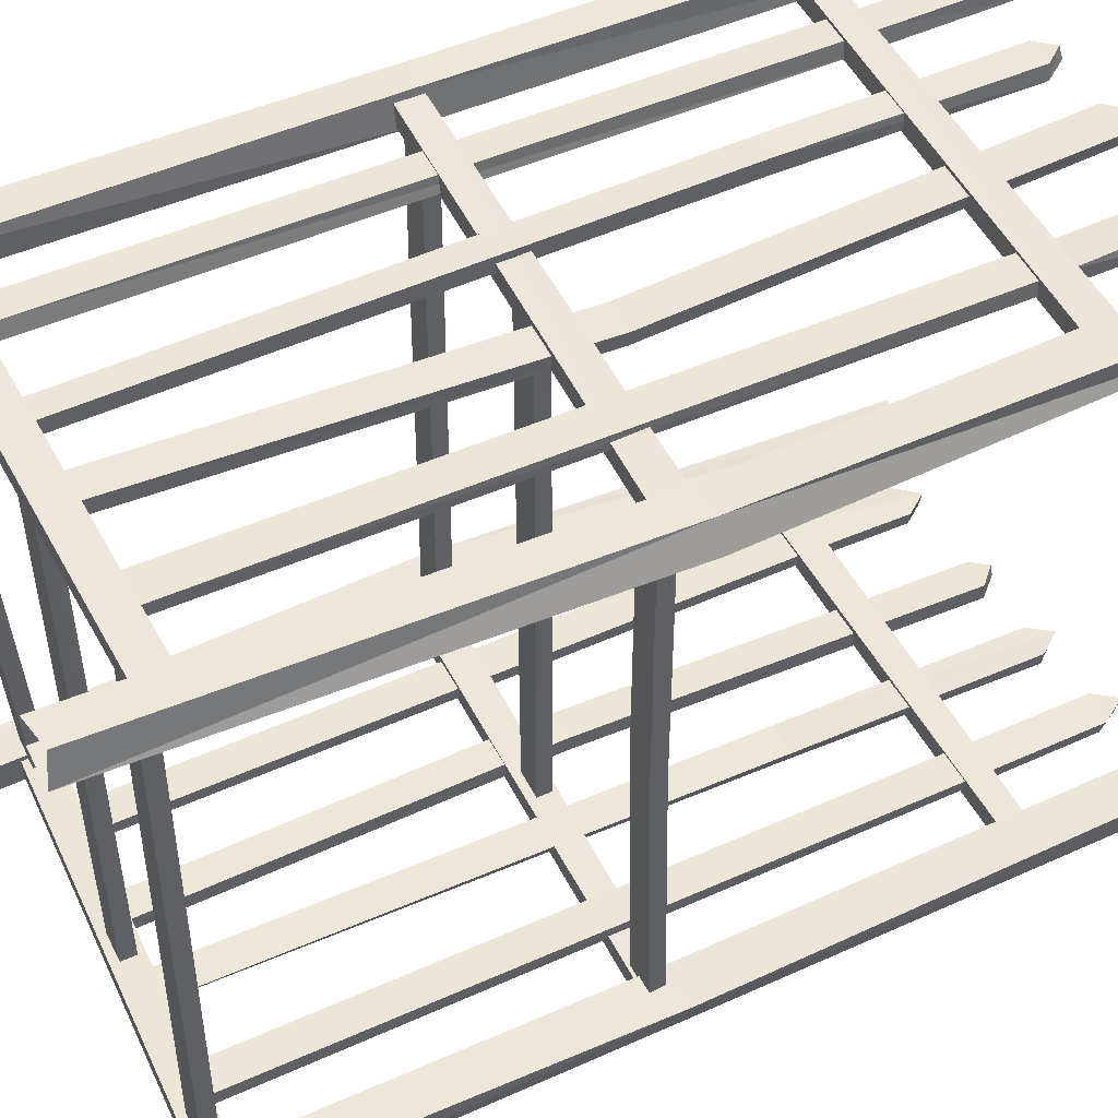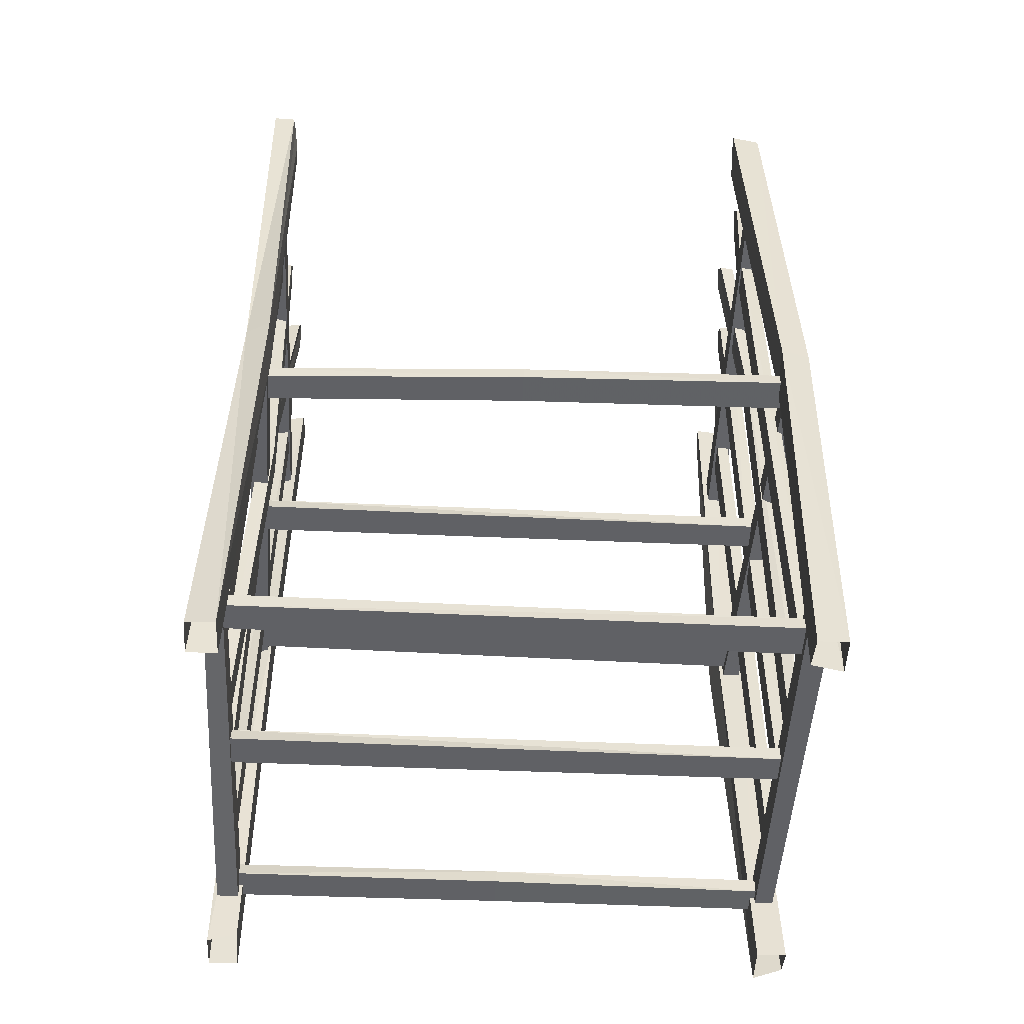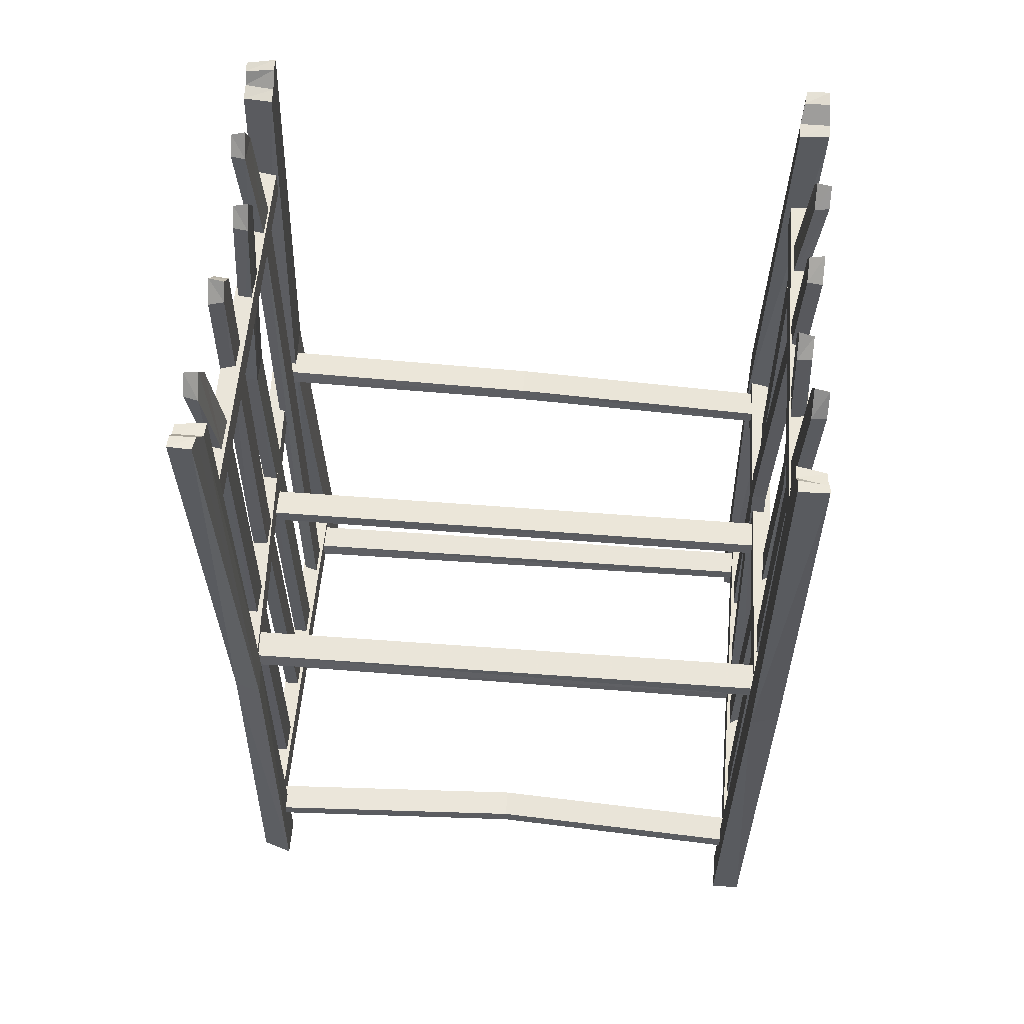
<metadata>
{"format":"obj","ext":"obj","renderer":"f3d","projection":"perspective","resolution":1024,"background":"white","views":[{"elev":49.4,"azim":-116.3,"up":"+Y"},{"elev":-50.4,"azim":-92.6,"up":"+Z"},{"elev":57.5,"azim":94.9,"up":"+Z"}]}
</metadata>
<code>
g World_mujiazi
v 17.97 27.19 2e-06
v 17.88 24.53 0.7522
v 17.33 24.77 39.93
v 17.88 27.43 39.93
v 21.25 24.77 40.78
v 21.25 24.53 -6e-06
v 21.25 27.19 -5e-06
v 20.49 27.43 40.78
v 19.4 27.19 79.98
v 18.94 24.53 80.11
v 20.09 24.53 81.44
v 20.09 27.19 81.07
v 21.25 24.77 40.78
v 21.25 24.53 81.56
v 20.09 24.53 81.44
v 18.94 24.53 80.11
v 17.33 24.77 39.93
v 17.62 24.53 79.86
v 21.25 24.53 81.56
v 20.98 27.19 81.25
v 18.01 27.19 79.65
v 17.62 24.53 79.86
v 10.76 26.53 7.602
v 10.39 25.2 7.602
v 10.41 25.2 69.78
v 10.64 26.53 70.24
v 13.29 25.2 69.64
v 13.27 25.2 7.602
v 13.27 26.53 7.602
v 13.07 26.53 69.73
v 11.49 27.07 81.87
v 10.26 27.07 80.33
v 10.04 25.74 80.33
v 11.49 25.74 82.28
v 10.39 25.2 7.602
v 13.27 25.2 7.602
v 13.29 25.2 69.64
v 10.41 25.2 69.78
v 12.93 25.74 80.02
v 12.68 27.07 79.77
v 11.49 27.07 81.87
v 11.49 25.74 82.28
v -19.18 24.88 6.235
v -19.18 26.53 6.235
v 18.06 26.85 5.233
v 18.06 24.88 5.233
v -19.18 26.53 8.923
v 18.06 26.85 7.922
v -19.18 24.88 8.923
v 18.06 24.88 7.922
v -19.18 24.88 6.235
v 18.06 24.88 5.233
v 1.974 26.53 7.602
v 1.974 25.2 7.602
v 2.145 25.81 57.67
v 2.247 27.14 57.67
v 5.034 25.81 57.67
v 4.863 25.2 7.602
v 4.075 26.53 7.909
v 4.555 27.14 57.83
v 4.594 25.94 80.27
v 3.351 25.94 78.74
v 3.146 24.61 78.74
v 4.59 24.61 80.69
v 2.145 25.81 57.67
v 5.034 25.81 57.67
v 6.034 24.61 78.74
v 4.59 24.61 80.69
v 3.146 24.61 78.74
v 6.034 24.61 78.74
v 5.865 25.94 78.74
v 4.594 25.94 80.27
v 4.59 24.61 80.69
v -5.023 26.53 7.602
v -5.023 25.2 7.602
v -5.86 24.19 43.26
v -6.054 25.52 43.26
v -3.239 24.19 43.26
v -2.411 25.2 7.602
v -2.411 26.53 7.602
v -3.167 25.52 43.26
v -3.855 26.75 80.73
v -5.299 26.75 78.92
v -4.912 25.42 78.92
v -3.855 25.42 80.44
v -5.86 24.19 43.26
v -3.239 24.19 43.26
v -2.283 25.42 78.92
v -3.855 25.42 80.44
v -4.912 25.42 78.92
v -2.283 25.42 78.92
v -2.139 26.75 78.92
v -3.855 26.75 80.73
v -3.855 25.42 80.44
v -13.6 26.27 7.602
v -13.6 25.2 7.602
v -14.07 25.16 69.19
v -13.91 26.36 69.19
v -11.09 25.16 69.19
v -10.71 25.2 7.602
v -10.71 26.27 7.602
v -11.19 26.36 69.19
v -13.13 27.48 79.35
v -14.43 27.48 77.68
v -14.76 26.14 77.68
v -13.13 26.14 79.64
v -14.07 25.16 69.19
v -11.09 25.16 69.19
v -11.69 26.14 77.68
v -13.13 26.14 79.64
v -14.76 26.14 77.68
v -11.69 26.14 77.68
v -11.89 27.48 77.68
v -13.13 27.48 79.35
v -13.13 26.14 79.64
v -18.66 24.53 2.4e-05
v -18.66 27.19 2.4e-05
v -19.03 26.15 39.93
v -19.51 23.78 39.93
v -21.91 26.15 40.78
v -21.49 27.19 0.5338
v -22.14 24.53 -6e-06
v -23.09 23.92 40.78
v -19.82 24.53 79.98
v -19.82 27.19 79.98
v -20.98 26.98 81.44
v -20.98 24.77 81.44
v -21.91 26.15 40.78
v -22.27 26.97 81.71
v -20.98 26.98 81.44
v -19.82 27.19 79.98
v -19.03 26.15 39.93
v -18.67 27.19 79.79
v -22.27 26.97 81.71
v -22.27 24.93 81.57
v -18.38 24.53 79.79
v -18.67 27.19 79.79
v 18.06 26.85 67.58
v 18.06 25.08 67.58
v -19.18 24.88 67
v -19.18 26.52 67
v 18.06 26.85 69.84
v -19.18 26.63 69.68
v 18.06 25.08 69.84
v -19.18 24.88 69.68
v -19.18 24.88 67
v 18.06 25.08 67.58
v -18.67 27.19 79.79
v -18.38 24.53 79.79
v -22.27 24.93 81.57
v -22.27 26.97 81.71
v -19.82 24.53 79.98
v -20.98 24.77 81.44
v -18.66 27.19 2.4e-05
v -21.49 27.19 0.5338
v 17.62 24.53 79.86
v 18.01 27.19 79.65
v 20.98 27.19 81.25
v 21.25 24.53 81.56
v 19.4 27.19 79.98
v 20.09 27.19 81.07
v 17.88 24.53 0.7522
v 21.25 24.53 -6e-06
v -4.912 25.42 78.92
v -5.299 26.75 78.92
v -2.139 26.75 78.92
v -2.283 25.42 78.92
v -3.855 26.75 80.73
v -5.023 25.2 7.602
v -2.411 25.2 7.602
v 3.146 24.61 78.74
v 3.351 25.94 78.74
v 5.865 25.94 78.74
v 6.034 24.61 78.74
v 4.594 25.94 80.27
v 1.974 25.2 7.602
v 4.863 25.2 7.602
v -14.76 26.14 77.68
v -14.43 27.48 77.68
v -11.89 27.48 77.68
v -11.69 26.14 77.68
v -13.13 27.48 79.35
v -13.6 25.2 7.602
v -10.71 25.2 7.602
v 10.26 27.07 80.33
v 11.49 27.07 81.87
v 12.68 27.07 79.77
v 12.93 25.74 80.02
v 12.93 25.74 80.02
v 11.49 25.74 82.28
v 10.04 25.74 80.33
v 10.04 25.74 80.33
v -18.89 -26.47 -1e-05
v -18.8 -23.81 0.7522
v -18.25 -25.1 39.93
v -18.79 -27.76 39.93
v -22.17 -25.1 40.78
v -22.17 -23.81 1e-06
v -22.17 -26.47 1e-06
v -21.41 -27.76 40.78
v -20.32 -26.47 79.98
v -19.85 -23.81 80.11
v -21.01 -23.81 81.44
v -21.01 -26.47 81.07
v -22.17 -25.1 40.78
v -22.17 -23.81 81.56
v -21.01 -23.81 81.44
v -19.85 -23.81 80.11
v -18.25 -25.1 39.93
v -18.53 -23.81 79.86
v -22.17 -23.81 81.56
v -21.9 -26.47 81.25
v -18.93 -26.47 79.65
v -18.53 -23.81 79.86
v -11.67 -25.81 7.602
v -11.3 -24.48 7.602
v -11.32 -24.48 69.78
v -11.56 -25.81 70.24
v -14.21 -24.48 69.86
v -14.19 -24.48 7.602
v -14.19 -25.81 7.602
v -13.99 -25.81 69.96
v -12.4 -26.35 81.87
v -11.18 -26.35 80.33
v -10.96 -25.02 80.33
v -12.4 -25.02 82.28
v -11.3 -24.48 7.602
v -14.19 -24.48 7.602
v -14.21 -24.48 69.86
v -11.32 -24.48 69.78
v -13.85 -25.02 80.02
v -13.6 -26.35 79.77
v -12.4 -26.35 81.87
v -12.4 -25.02 82.28
v 18.26 -24.16 6.235
v 18.26 -25.81 6.235
v -18.98 -26.13 5.233
v -18.98 -24.16 5.233
v 18.26 -25.81 8.923
v -18.98 -26.13 7.922
v 18.26 -24.16 8.923
v -18.98 -24.16 7.922
v 18.26 -24.16 6.235
v -18.98 -24.16 5.233
v -2.893 -25.81 7.602
v -2.893 -24.48 7.602
v -3.064 -25.09 57.67
v -3.166 -26.42 57.67
v -5.952 -25.09 57.67
v -5.782 -24.48 7.602
v -4.994 -25.81 7.909
v -5.474 -26.42 57.83
v -5.512 -25.22 80.27
v -4.269 -25.22 78.74
v -4.064 -23.89 78.74
v -5.509 -23.89 80.69
v -3.064 -25.09 57.67
v -5.952 -25.09 57.67
v -6.953 -23.89 78.74
v -5.509 -23.89 80.69
v -4.064 -23.89 78.74
v -6.953 -23.89 78.74
v -6.784 -25.22 78.74
v -5.512 -25.22 80.27
v -5.509 -23.89 80.69
v 4.104 -25.81 7.602
v 4.104 -24.48 7.602
v 4.941 -24.68 43.26
v 5.135 -26.01 43.26
v 2.32 -24.68 43.26
v 1.492 -24.48 7.602
v 1.492 -25.81 7.602
v 2.248 -26.01 43.26
v 2.936 -26.03 80.49
v 4.381 -26.03 78.68
v 3.993 -24.7 78.68
v 2.936 -24.7 80.2
v 4.941 -24.68 43.26
v 2.32 -24.68 43.26
v 1.364 -24.7 78.68
v 2.936 -24.7 80.2
v 3.993 -24.7 78.68
v 1.364 -24.7 78.68
v 1.22 -26.03 78.68
v 2.936 -26.03 80.49
v 2.936 -24.7 80.2
v 12.68 -25.55 7.602
v 12.68 -24.48 7.602
v 13.15 -24.44 69.19
v 12.99 -25.64 69.19
v 10.17 -24.44 69.19
v 9.795 -24.48 7.602
v 9.795 -25.55 7.602
v 10.27 -25.64 69.19
v 12.21 -26.76 79.35
v 13.51 -26.76 77.68
v 13.84 -25.42 77.68
v 12.21 -25.42 79.64
v 13.15 -24.44 69.19
v 10.17 -24.44 69.19
v 10.77 -25.42 77.68
v 12.21 -25.42 79.64
v 13.84 -25.42 77.68
v 10.77 -25.42 77.68
v 10.98 -26.76 77.68
v 12.21 -26.76 79.35
v 12.21 -25.42 79.64
v 17.74 -23.81 -2.5e-05
v 17.74 -26.47 -2.6e-05
v 18.34 -25.74 39.93
v 18.4 -23.33 39.93
v 21.17 -25.25 40.78
v 20.57 -26.47 0.5338
v 21.22 -23.81 1e-05
v 21.95 -22.85 40.78
v 18.9 -23.81 79.98
v 18.9 -26.47 79.98
v 20.06 -26.26 81.44
v 20.06 -24.05 81.44
v 21.17 -25.25 40.78
v 21.35 -26.25 81.71
v 20.06 -26.26 81.44
v 18.9 -26.47 79.98
v 18.34 -25.74 39.93
v 17.75 -26.47 79.79
v 21.35 -26.25 81.71
v 21.35 -24.21 81.57
v 17.46 -23.81 79.79
v 17.75 -26.47 79.79
v -18.98 -26.13 67.58
v -18.98 -24.36 67.58
v 18.26 -24.16 67
v 18.26 -25.8 67
v -18.98 -26.13 69.84
v 18.26 -25.91 69.68
v -18.98 -24.36 69.84
v 18.26 -24.16 69.68
v 18.26 -24.16 67
v -18.98 -24.36 67.58
v 17.75 -26.47 79.79
v 17.46 -23.81 79.79
v 21.35 -24.21 81.57
v 21.35 -26.25 81.71
v 18.9 -23.81 79.98
v 20.06 -24.05 81.44
v 17.74 -26.47 -2.6e-05
v 20.57 -26.47 0.5338
v -18.53 -23.81 79.86
v -18.93 -26.47 79.65
v -21.9 -26.47 81.25
v -22.17 -23.81 81.56
v -20.32 -26.47 79.98
v -21.01 -26.47 81.07
v -18.8 -23.81 0.7522
v -22.17 -23.81 1e-06
v 3.993 -24.7 78.68
v 4.381 -26.03 78.68
v 1.22 -26.03 78.68
v 1.364 -24.7 78.68
v 2.936 -26.03 80.49
v 4.104 -24.48 7.602
v 1.492 -24.48 7.602
v -4.064 -23.89 78.74
v -4.269 -25.22 78.74
v -6.784 -25.22 78.74
v -6.953 -23.89 78.74
v -5.512 -25.22 80.27
v -2.893 -24.48 7.602
v -5.782 -24.48 7.602
v 13.84 -25.42 77.68
v 13.51 -26.76 77.68
v 10.98 -26.76 77.68
v 10.77 -25.42 77.68
v 12.21 -26.76 79.35
v 12.68 -24.48 7.602
v 9.795 -24.48 7.602
v -11.18 -26.35 80.33
v -12.4 -26.35 81.87
v -13.6 -26.35 79.77
v -13.85 -25.02 80.02
v -13.85 -25.02 80.02
v -12.4 -25.02 82.28
v -10.96 -25.02 80.33
v -10.96 -25.02 80.33
v 18.06 26.85 38.39
v 18.06 25.08 38.39
v -19.49 23.99 37.81
v -19.49 25.63 37.81
v 18.06 26.85 40.65
v -19.49 25.74 40.49
v 18.06 25.08 40.65
v -19.49 23.99 40.49
v -19.49 23.99 37.81
v 18.06 25.08 38.39
v -18.98 -27.44 38.39
v -18.98 -25.67 38.39
v 18.58 -23.69 37.81
v 18.58 -25.33 37.81
v -18.98 -27.44 40.65
v 18.58 -25.45 40.49
v -18.98 -25.67 40.65
v 18.58 -23.69 40.49
v 18.58 -23.69 37.81
v -18.98 -25.67 38.39
v 16.22 25.8 6.608
v 14.69 0.6962 5.253
v 14.84 0.6962 6.584
v 16.51 25.8 7.939
v 17.51 0.6962 5.253
v 17.46 0.6962 6.584
v 19.49 -24.41 8.153
v 19.49 -24.41 6.822
v 19.25 25.8 6.608
v 19.49 -24.41 8.153
v 17.46 0.6962 6.584
v 14.84 0.6962 6.584
v 16.88 -24.41 8.153
v -15.26 -24.41 7.382
v -14.97 -24.41 6.051
v -15.62 25.8 6.265
v -15.62 25.8 7.596
v -18.23 25.8 6.265
v -17.99 -24.41 6.051
v -17.88 -24.41 7.382
v -18.23 25.8 7.596
v -15.62 25.8 7.596
v -18.23 25.8 7.596
v -17.88 -24.41 7.382
v -15.26 -24.41 7.382
v -16.82 -25.82 38.64
v -17.03 -0.3796 38.04
v -17.17 -0.3796 39.37
v -17.11 -25.82 39.97
v -19.85 -0.3796 38.04
v -19.79 -0.3796 39.37
v -18.23 25.06 40.19
v -18.23 25.06 38.86
v -19.84 -25.82 38.64
v -18.23 25.06 40.19
v -19.79 -0.3796 39.37
v -17.17 -0.3796 39.37
v -15.62 25.06 40.19
v 17.51 -24.41 39.9
v 17.8 -24.41 38.57
v 17.14 25.8 38.79
v 17.14 25.8 40.12
v 14.53 25.8 38.79
v 14.77 -24.41 38.57
v 14.88 -24.41 39.9
v 14.53 25.8 40.12
v 17.14 25.8 40.12
v 14.53 25.8 40.12
v 14.88 -24.41 39.9
v 17.51 -24.41 39.9
v -2.058 25.8 7.559
v -2.348 25.8 6.228
v -1.695 -24.41 6.442
v -1.695 -24.41 7.773
v 0.9176 -24.41 6.442
v 0.6752 25.8 6.228
v 0.5672 25.8 7.559
v 0.9176 -24.41 7.773
v -1.695 -24.41 7.773
v 0.9176 -24.41 7.773
v 0.5672 25.8 7.559
v -2.058 25.8 7.559
v -2.058 25.8 39.88
v -2.348 25.8 38.55
v -1.695 -24.41 38.76
v -1.695 -24.41 40.1
v 0.9176 -24.41 38.76
v 0.6752 25.8 38.55
v 0.5672 25.8 39.88
v 0.9176 -24.41 40.1
v -1.695 -24.41 40.1
v 0.9176 -24.41 40.1
v 0.5672 25.8 39.88
v -2.058 25.8 39.88
v -15.62 25.06 38.86
v -15.62 25.06 40.19
v -19.73 -25.82 39.97
v -19.73 -25.82 39.97
v -17.11 -25.82 39.97
v 16.88 -24.41 6.822
v 16.88 -24.41 8.153
v 19.14 25.8 7.939
v 19.14 25.8 7.939
v 16.51 25.8 7.939
f 1 2 3
f 3 4 1
f 5 6 7
f 7 8 5
f 7 1 4
f 4 8 7
f 9 10 11
f 11 12 9
f 13 14 15
f 13 15 16
f 17 13 16
f 18 17 16
f 19 20 12
f 12 11 19
f 10 9 21
f 21 22 10
f 23 24 25
f 25 26 23
f 27 28 29
f 29 30 27
f 30 29 23
f 23 26 30
f 31 32 33
f 33 34 31
f 35 36 37
f 37 38 35
f 39 40 41
f 41 42 39
f 43 44 45
f 45 46 43
f 44 47 48
f 48 45 44
f 47 49 50
f 50 48 47
f 50 49 51
f 51 52 50
f 53 54 55
f 55 56 53
f 57 58 59
f 59 60 57
f 59 53 56
f 56 60 59
f 61 62 63
f 63 64 61
f 65 66 67
f 65 67 68
f 69 65 68
f 70 71 72
f 72 73 70
f 74 75 76
f 76 77 74
f 78 79 80
f 80 81 78
f 80 74 77
f 77 81 80
f 82 83 84
f 84 85 82
f 86 87 88
f 86 88 89
f 90 86 89
f 91 92 93
f 93 94 91
f 95 96 97
f 97 98 95
f 99 100 101
f 101 102 99
f 101 95 98
f 98 102 101
f 103 104 105
f 105 106 103
f 107 108 109
f 107 109 110
f 111 107 110
f 112 113 114
f 114 115 112
f 116 117 118
f 118 119 116
f 120 121 122
f 122 123 120
f 122 116 119
f 119 123 122
f 124 125 126
f 126 127 124
f 128 129 130
f 128 130 131
f 132 128 131
f 133 132 131
f 134 135 127
f 127 126 134
f 125 124 136
f 136 137 125
f 138 139 140
f 140 141 138
f 142 138 141
f 141 143 142
f 144 142 143
f 143 145 144
f 146 147 144
f 144 145 146
f 148 149 119
f 119 118 148
f 150 151 120
f 120 123 150
f 119 149 152
f 153 150 123
f 152 153 123
f 119 152 123
f 132 154 155
f 155 128 132
f 156 157 4
f 4 3 156
f 158 159 5
f 5 8 158
f 4 157 160
f 4 160 161
f 4 161 158
f 4 158 8
f 17 162 163
f 163 13 17
f 164 165 77
f 77 76 164
f 166 167 78
f 78 81 166
f 165 168 166
f 165 166 81
f 77 165 81
f 169 170 87
f 87 86 169
f 171 172 56
f 56 55 171
f 173 174 57
f 57 60 173
f 172 175 173
f 172 173 60
f 56 172 60
f 176 177 66
f 66 65 176
f 178 179 98
f 98 97 178
f 180 181 99
f 99 102 180
f 179 182 180
f 179 180 102
f 98 179 102
f 183 184 108
f 108 107 183
f 185 186 187
f 185 187 30
f 26 185 30
f 187 188 27
f 27 30 187
f 189 190 191
f 189 191 38
f 37 189 38
f 192 185 26
f 26 25 192
f 193 194 195
f 195 196 193
f 197 198 199
f 199 200 197
f 199 193 196
f 196 200 199
f 201 202 203
f 203 204 201
f 205 206 207
f 205 207 208
f 209 205 208
f 210 209 208
f 211 212 204
f 204 203 211
f 202 201 213
f 213 214 202
f 215 216 217
f 217 218 215
f 219 220 221
f 221 222 219
f 222 221 215
f 215 218 222
f 223 224 225
f 225 226 223
f 227 228 229
f 229 230 227
f 231 232 233
f 233 234 231
f 235 236 237
f 237 238 235
f 236 239 240
f 240 237 236
f 239 241 242
f 242 240 239
f 242 241 243
f 243 244 242
f 245 246 247
f 247 248 245
f 249 250 251
f 251 252 249
f 251 245 248
f 248 252 251
f 253 254 255
f 255 256 253
f 257 258 259
f 257 259 260
f 261 257 260
f 262 263 264
f 264 265 262
f 266 267 268
f 268 269 266
f 270 271 272
f 272 273 270
f 272 266 269
f 269 273 272
f 274 275 276
f 276 277 274
f 278 279 280
f 278 280 281
f 282 278 281
f 283 284 285
f 285 286 283
f 287 288 289
f 289 290 287
f 291 292 293
f 293 294 291
f 293 287 290
f 290 294 293
f 295 296 297
f 297 298 295
f 299 300 301
f 299 301 302
f 303 299 302
f 304 305 306
f 306 307 304
f 308 309 310
f 310 311 308
f 312 313 314
f 314 315 312
f 314 308 311
f 311 315 314
f 316 317 318
f 318 319 316
f 320 321 322
f 323 324 320
f 320 322 323
f 325 324 323
f 326 327 319
f 319 318 326
f 317 316 328
f 328 329 317
f 330 331 332
f 332 333 330
f 334 330 333
f 333 335 334
f 336 334 335
f 335 337 336
f 338 339 336
f 336 337 338
f 340 341 311
f 311 310 340
f 342 343 312
f 312 315 342
f 311 341 344
f 345 342 315
f 315 311 344
f 344 345 315
f 324 346 347
f 347 320 324
f 348 349 196
f 196 195 348
f 350 351 197
f 197 200 350
f 196 349 352
f 196 352 353
f 196 353 350
f 196 350 200
f 209 354 355
f 355 205 209
f 356 357 269
f 269 268 356
f 358 359 270
f 270 273 358
f 357 360 358
f 357 358 273
f 269 357 273
f 361 362 279
f 279 278 361
f 363 364 248
f 248 247 363
f 365 366 249
f 249 252 365
f 364 367 365
f 364 365 252
f 248 364 252
f 368 369 258
f 258 257 368
f 370 371 290
f 290 289 370
f 372 373 291
f 291 294 372
f 371 374 372
f 294 290 371
f 371 372 294
f 375 376 300
f 300 299 375
f 377 378 379
f 377 379 222
f 218 377 222
f 379 380 219
f 219 222 379
f 381 382 383
f 381 383 230
f 229 381 230
f 384 377 218
f 218 217 384
f 385 386 387
f 387 388 385
f 389 385 388
f 388 390 389
f 391 389 390
f 390 392 391
f 393 394 391
f 391 392 393
f 395 396 397
f 397 398 395
f 399 395 398
f 398 400 399
f 401 399 400
f 400 402 401
f 403 404 401
f 401 402 403
f 405 406 407
f 407 408 405
f 409 410 411
f 411 412 409
f 413 409 406
f 406 405 413
f 414 415 416
f 416 417 414
f 418 419 420
f 420 421 418
f 422 423 424
f 424 425 422
f 419 423 422
f 422 420 419
f 426 427 428
f 428 429 426
f 430 431 432
f 432 433 430
f 434 435 436
f 436 437 434
f 430 438 434
f 434 431 430
f 439 440 441
f 441 442 439
f 443 444 445
f 445 446 443
f 447 448 449
f 449 450 447
f 444 448 447
f 447 445 444
f 451 452 453
f 453 454 451
f 455 456 457
f 457 458 455
f 459 460 461
f 461 462 459
f 456 460 459
f 459 457 456
f 463 464 465
f 465 466 463
f 467 468 469
f 469 470 467
f 471 472 473
f 473 474 471
f 468 472 471
f 471 469 468
f 475 476 477
f 477 478 475
f 479 480 432
f 432 431 479
f 438 481 435
f 435 434 438
f 437 479 431
f 431 434 437
f 440 482 483
f 483 441 440
f 484 485 407
f 407 406 484
f 413 486 410
f 410 409 413
f 412 484 406
f 406 409 412
f 487 488 416
f 416 415 487

</code>
